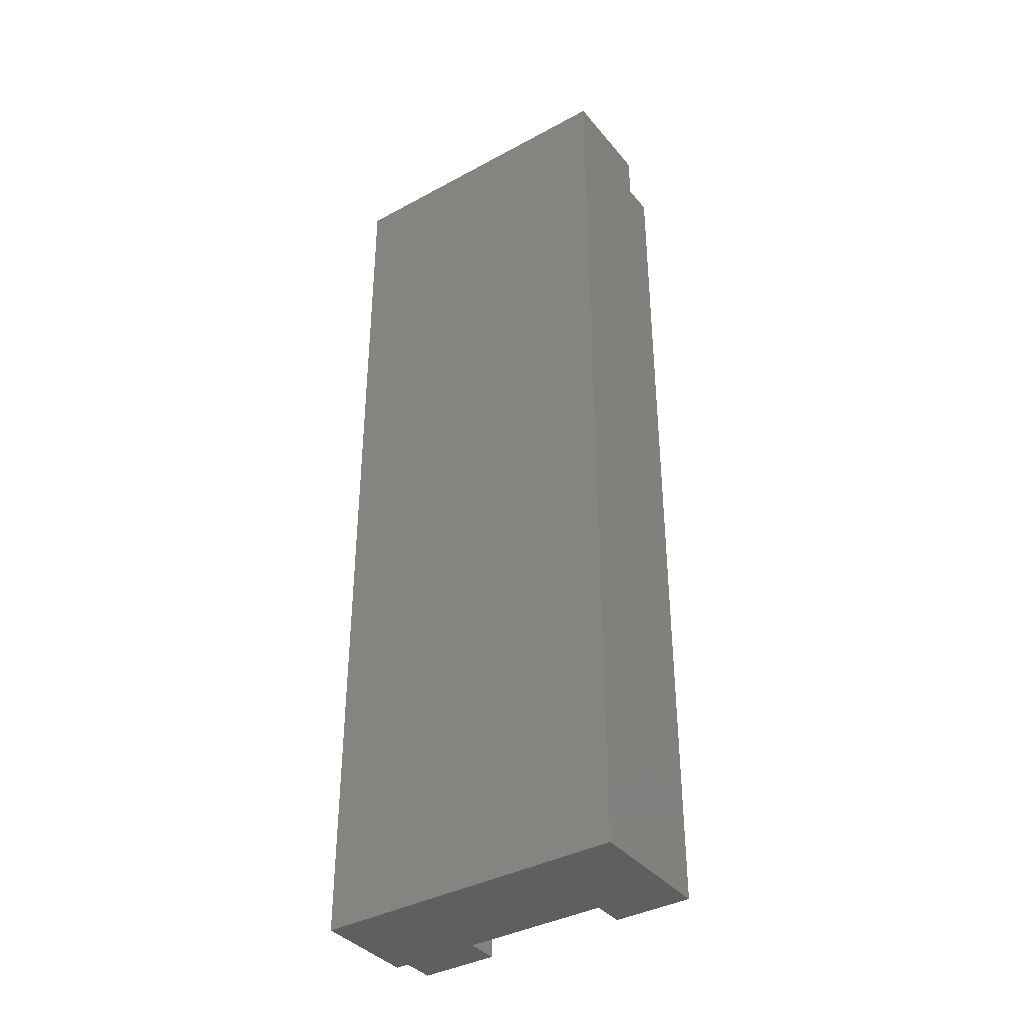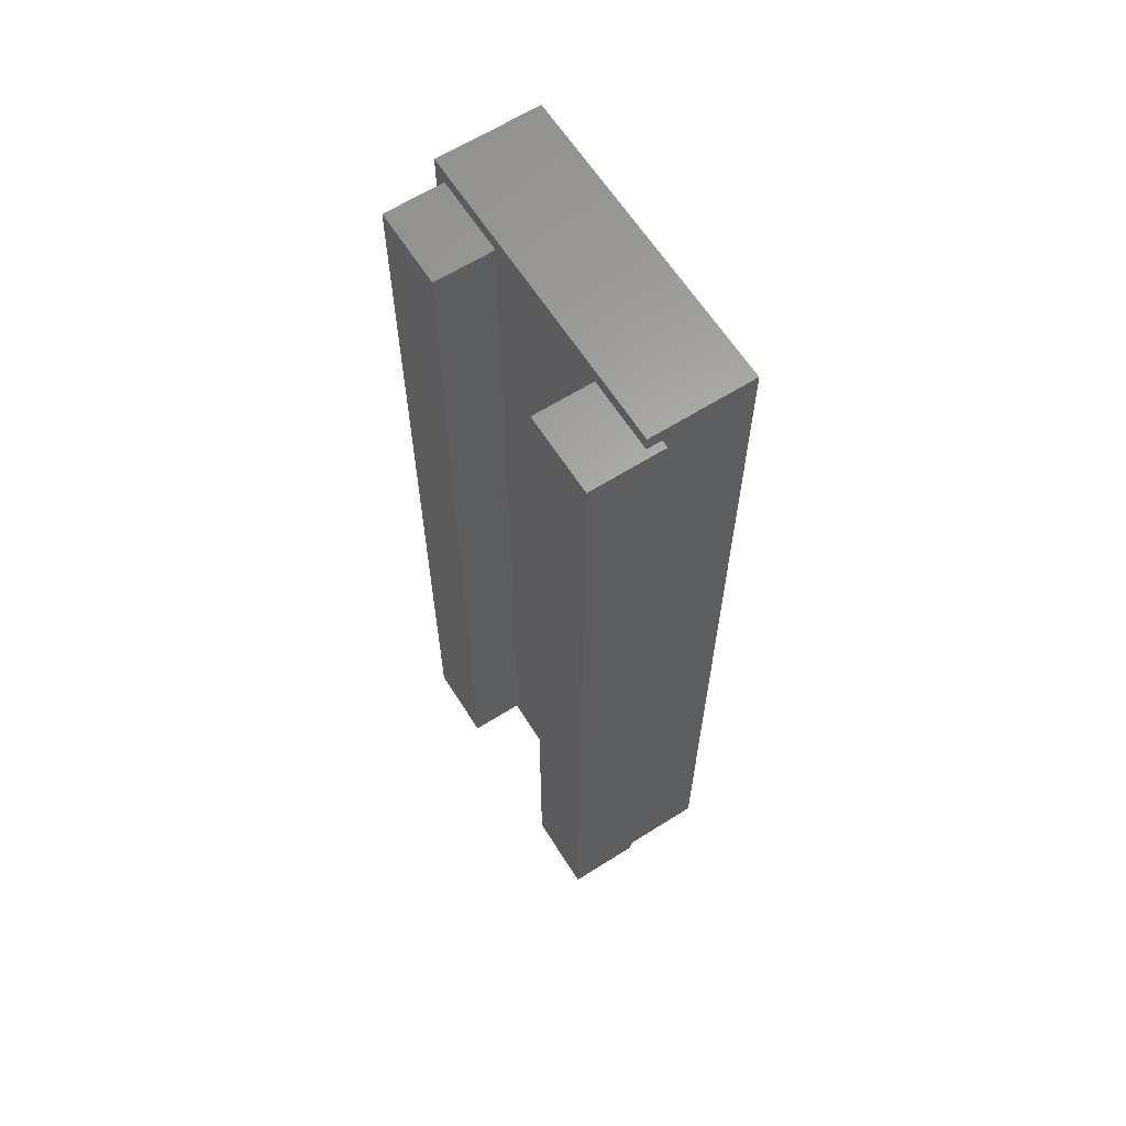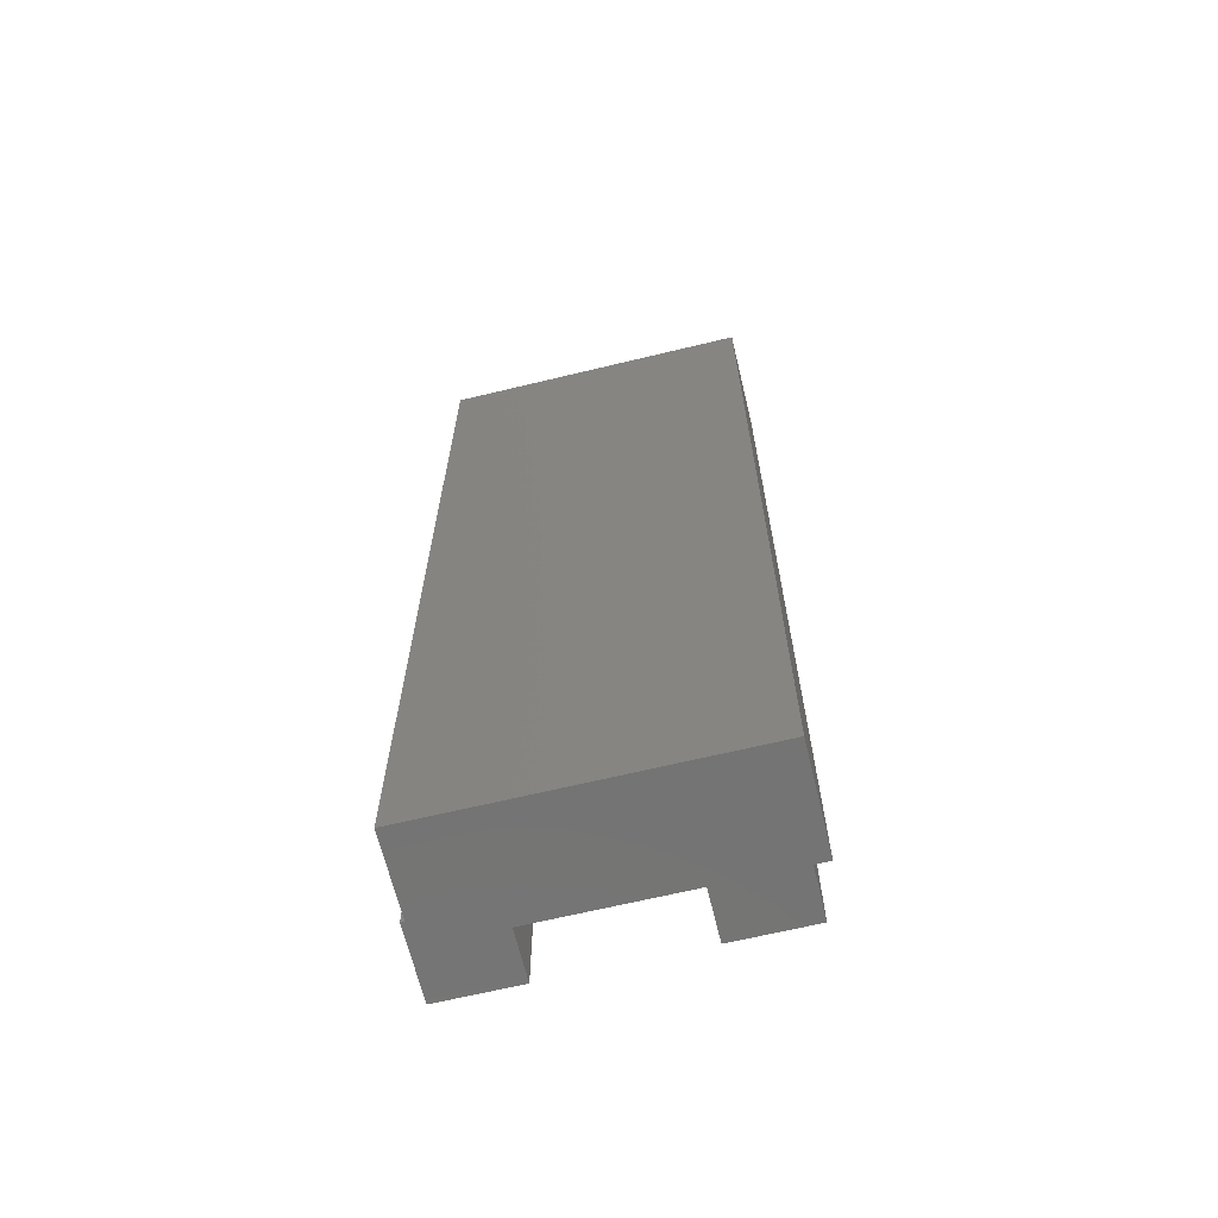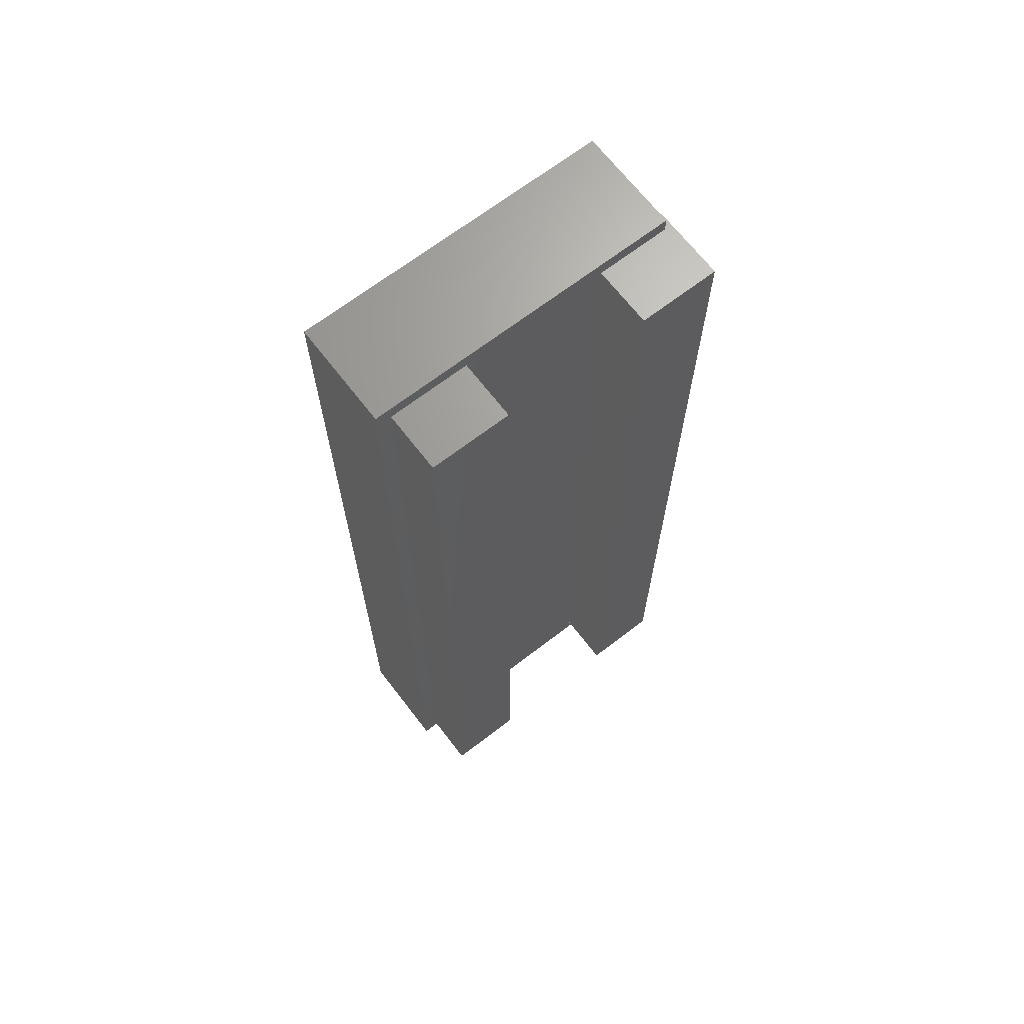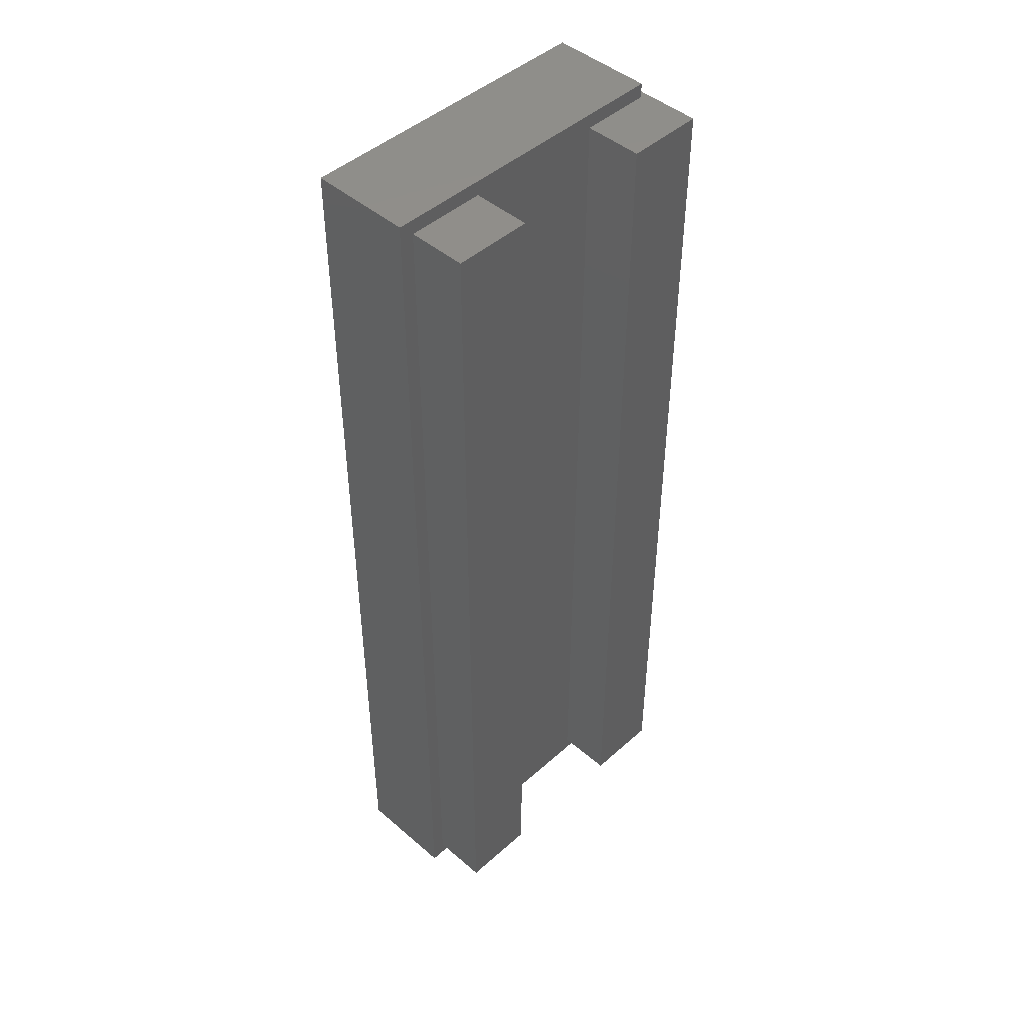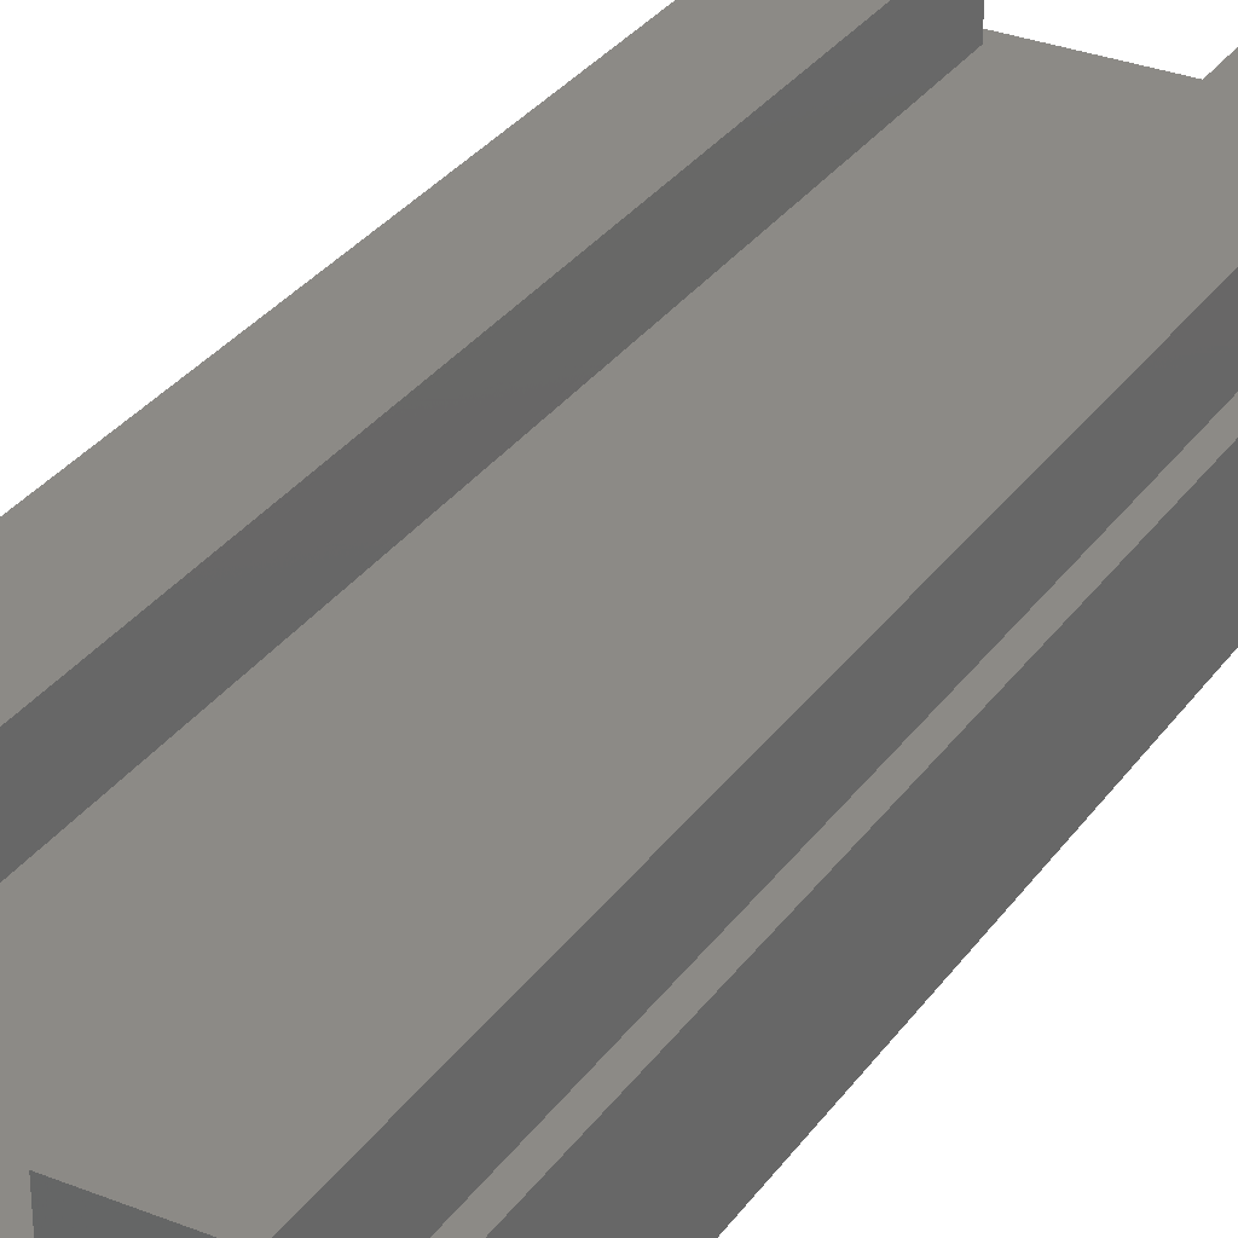
<metadata>
{"format":"stl","ext":"stl","renderer":"f3d","projection":"perspective","resolution":1024,"background":"white","views":[{"elev":-37.9,"azim":-145.3,"up":"+Y"},{"elev":63.3,"azim":57.5,"up":"+Y"},{"elev":-66.3,"azim":-166.4,"up":"+Y"},{"elev":67.8,"azim":-37.6,"up":"+Y"},{"elev":46.0,"azim":-45.5,"up":"+Y"},{"elev":31.4,"azim":-150.7,"up":"+Z"}]}
</metadata>
<code>
# stl→obj: 28 verts, 52 faces
v 0.2435 -0.75 0.1172
v 0.2315 -0.75 0.1406
v 0.2315 -0.75 0.1172
v 0.1172 -0.75 0.2344
v 0.1172 -0.75 0.1406
v 0.2435 -0.75 0.2344
v 0.2435 0.75 0.2344
v 0.2435 0.75 0.1172
v 0.2315 0.75 0.1172
v 0.2315 0.75 0.1406
v 0.1172 0.75 0.1406
v 0.1172 0.75 0.2344
v 0.2315 -0.7734 0.1406
v 0.2315 -0.7734 -0.02344
v 0.2315 0.7734 -0.02344
v 0.2315 0.7734 0.1406
v -0.2422 -0.75 0.1406
v -0.2656 -0.7734 0.1406
v -0.1159 -0.75 0.1406
v -0.2656 0.7734 0.1406
v -0.1159 0.75 0.1406
v -0.2422 0.75 0.1406
v -0.2422 -0.75 0.2344
v -0.1159 -0.75 0.2344
v -0.1159 0.75 0.2344
v -0.2422 0.75 0.2344
v -0.2656 -0.7734 -0.02344
v -0.2656 0.7734 -0.02344
f 1 2 3
f 4 5 6
f 6 5 2
f 6 2 1
f 7 8 9
f 7 9 10
f 7 10 11
f 7 11 12
f 12 11 4
f 4 11 5
f 3 9 1
f 1 9 8
f 13 3 2
f 13 14 3
f 15 16 10
f 15 10 9
f 15 9 3
f 15 3 14
f 5 13 2
f 17 18 19
f 16 20 21
f 16 21 11
f 16 11 10
f 11 21 5
f 5 21 19
f 5 19 13
f 13 19 18
f 18 17 20
f 20 17 22
f 20 22 21
f 4 6 12
f 12 6 7
f 6 1 7
f 7 1 8
f 23 17 24
f 24 17 19
f 24 19 25
f 25 19 21
f 25 21 26
f 26 21 22
f 26 22 23
f 23 22 17
f 23 24 26
f 26 24 25
f 18 27 13
f 13 27 14
f 16 15 20
f 20 15 28
f 20 28 18
f 18 28 27
f 27 28 14
f 14 28 15

</code>
